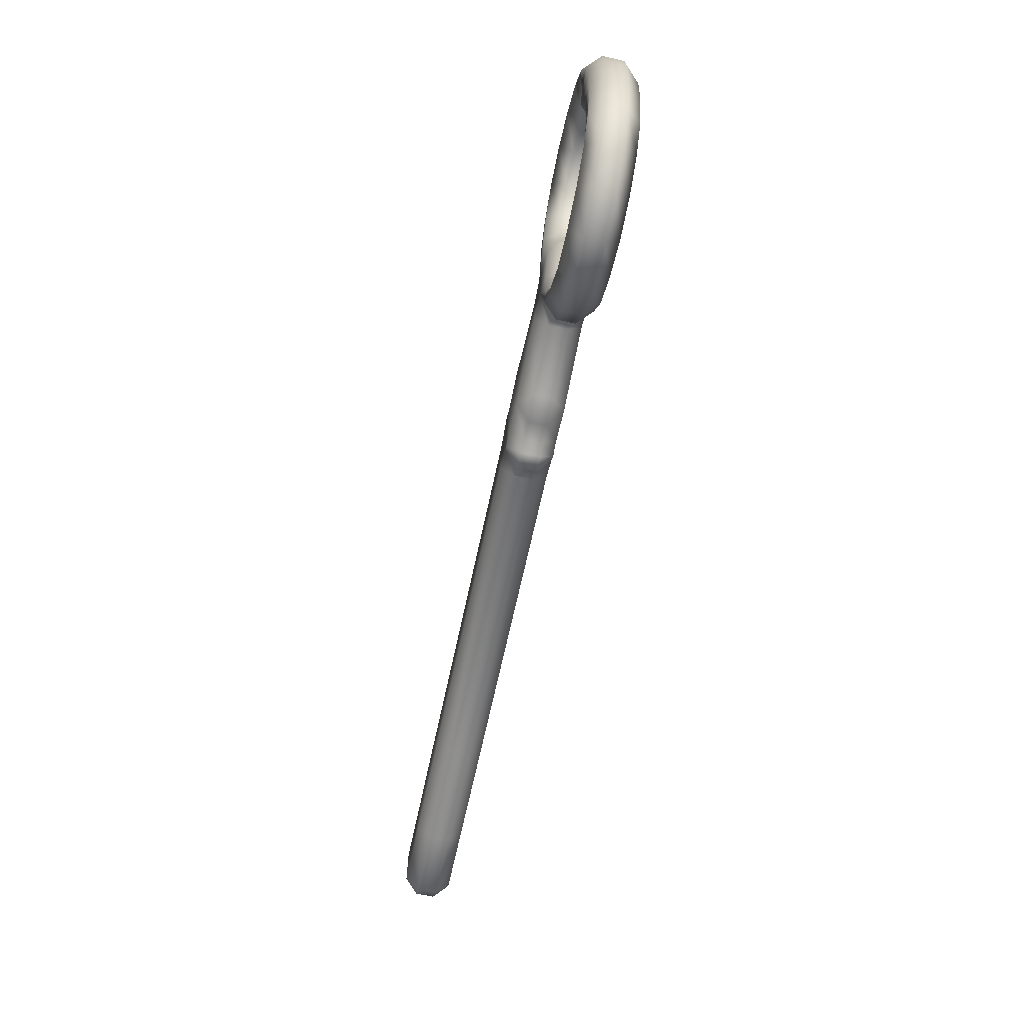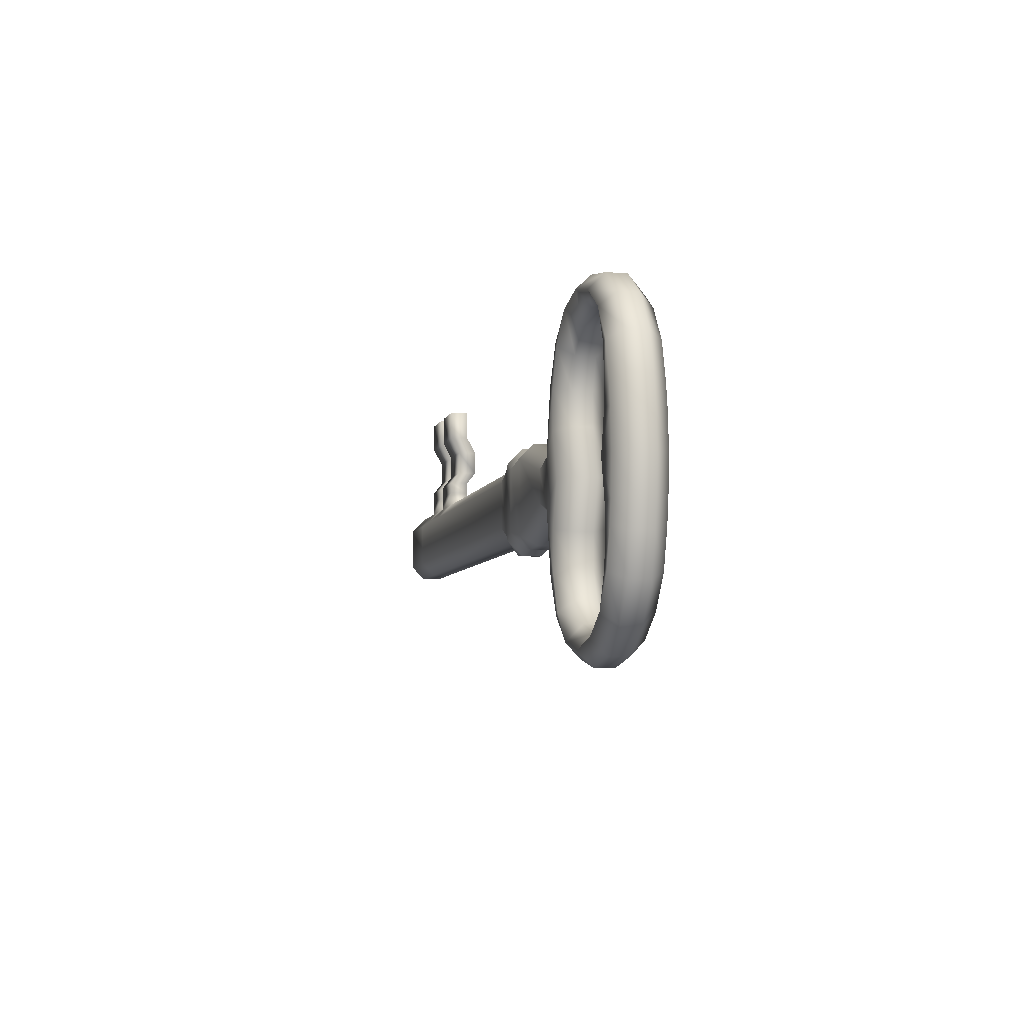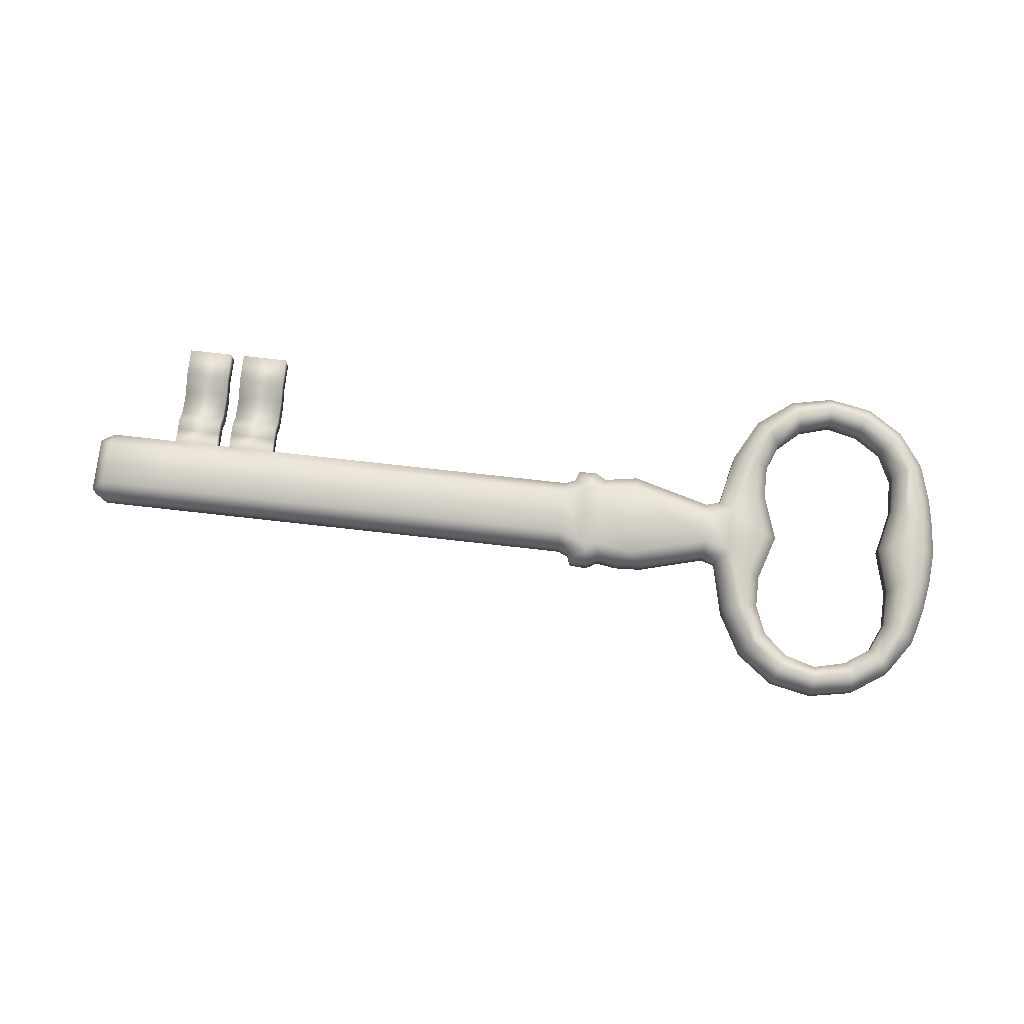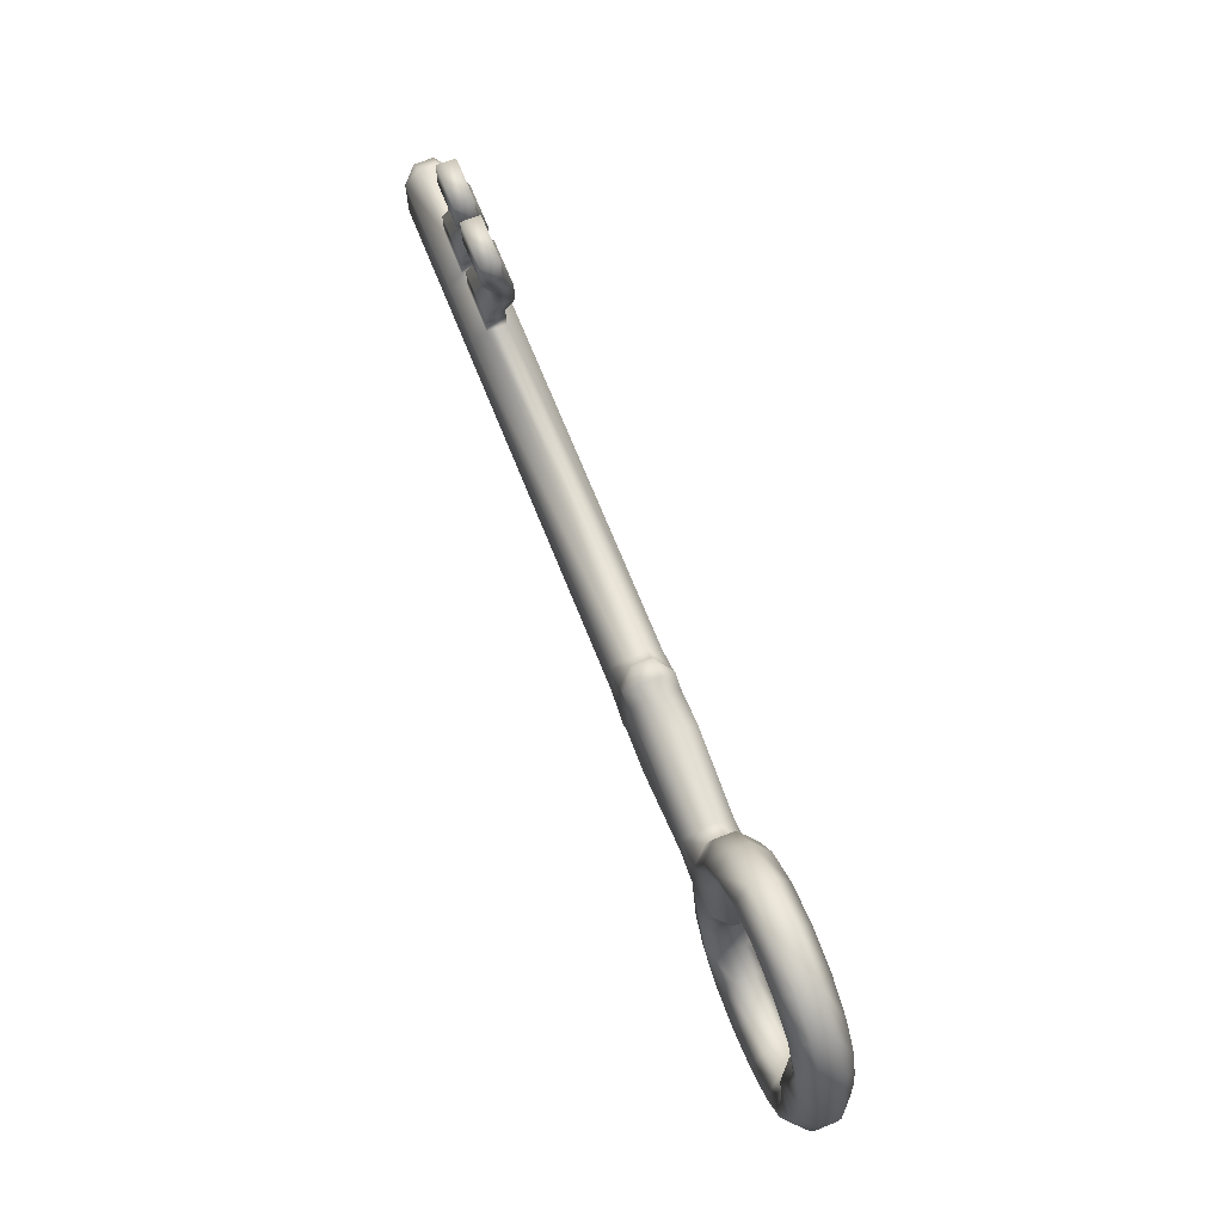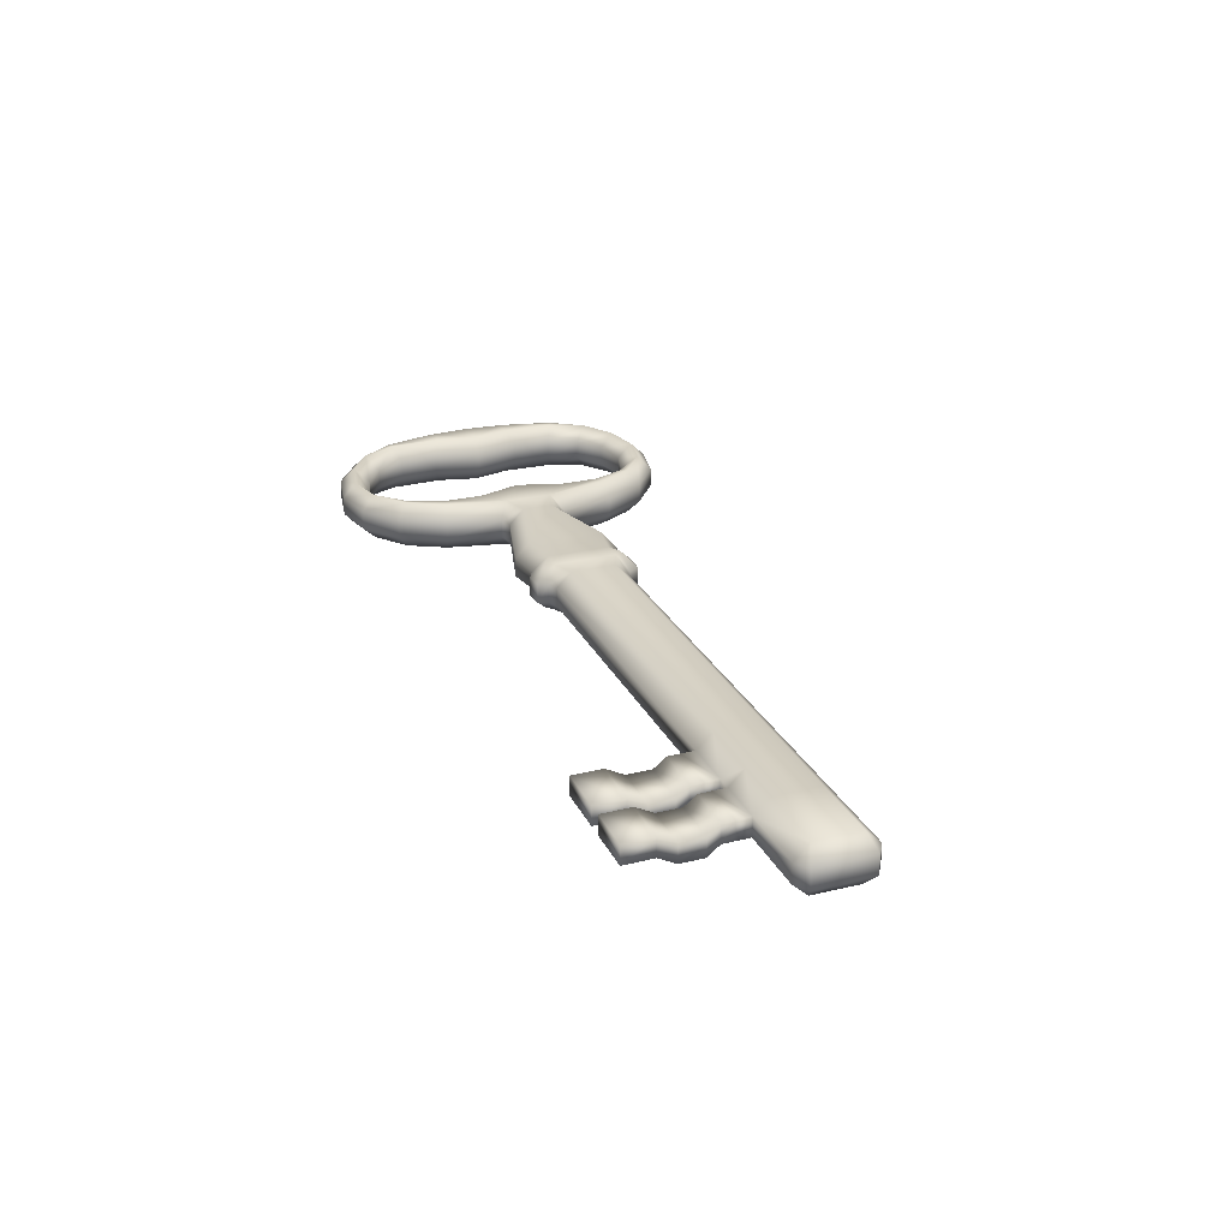
<metadata>
{"format":"obj","ext":"obj","renderer":"f3d","projection":"perspective","resolution":1024,"background":"white","views":[{"elev":-65.4,"azim":-102.0,"up":"+Z"},{"elev":-6.2,"azim":-103.0,"up":"+Z"},{"elev":74.6,"azim":-173.6,"up":"+Y"},{"elev":68.5,"azim":-111.7,"up":"+Z"},{"elev":26.0,"azim":68.6,"up":"+Y"}]}
</metadata>
<code>
o key_1
v 0.0515 0.002178 0.02239
v 0.0515 0.005082 0.02239
v 0.04443 0.002178 0.02239
v 0.04443 0.005082 0.02239
v 0.03484 0.002178 0.02239
v 0.04222 0.002178 0.02239
v 0.03484 0.005082 0.02239
v 0.04222 0.005082 0.02239
v 0.06417 0.002178 -0.004356
v 0.06211 0 -0.00344
v 0.06211 0.002178 -0.005705
v -0.01576 0 -0.003459
v -0.01576 0.002178 -0.005701
v -0.01913 0 -0.004844
v -0.01738 0.002178 -0.006367
v -0.01795 0.002178 -0.007891
v -0.02019 0 -0.005862
v -0.02071 0.002178 -0.008081
v -0.02215 0 -0.00473
v -0.02252 0.002178 -0.007034
v -0.02775 0 -0.005646
v -0.02986 0.002178 -0.00732
v -0.0256 0.002178 -0.007539
v -0.04004 0 -0.002311
v -0.04004 0.002178 -0.004558
v -0.04412 0 -0.003551
v -0.04223 0.002178 -0.005225
v -0.04621 0 -0.01295
v -0.04406 0.002178 -0.01349
v -0.04925 0 -0.01857
v -0.04763 0.002178 -0.02008
v -0.05327 0.002178 -0.02437
v -0.05993 0 -0.02346
v -0.05985 0.002178 -0.02571
v -0.06584 0 -0.02235
v -0.06668 0.002178 -0.02444
v -0.07215 0.002178 -0.02079
v -0.07396 0 -0.01434
v -0.07588 0.002178 -0.0154
v -0.07548 0 -0.008845
v -0.07747 0.002178 -0.009686
v -0.07602 0 -0.005614
v -0.07826 0.002178 -0.004925
v -0.07128 0.002178 -0.007068
v -0.07324 0 -0.005923
v -0.07301 0 -0.01382
v -0.07112 0.002178 -0.01278
v -0.07061 0 -0.01905
v -0.06906 0.002178 -0.0173
v -0.06493 0.002178 -0.02008
v -0.06001 0.002178 -0.02127
v -0.05421 0 -0.02203
v -0.05509 0.002178 -0.01984
v -0.04981 0 -0.01804
v -0.05144 0.002178 -0.01651
v -0.04765 0 -0.01259
v -0.0497 0.002178 -0.01207
v -0.04764 0 -0.006618
v -0.0497 0.002178 -0.007147
v 0.03484 0.002178 0.005693
v 0.03484 0 0.003437
v 0.03484 0.002178 0.007871
v 0.06199 0 0.003408
v 0.06417 0.002178 0.004346
v 0.06211 0.002178 0.005695
v -0.01576 0.002178 0.005691
v -0.01576 0 0.003431
v -0.01738 0.002178 0.006357
v -0.01912 0 0.004813
v -0.01795 0.002178 0.00788
v -0.02071 0.002178 0.008071
v -0.02019 0 0.005852
v -0.02252 0.002178 0.007024
v -0.02215 0 0.00472
v -0.02775 0.002178 0.00788
v -0.02775 0 0.005636
v -0.04004 0.002178 0.004548
v -0.04004 0 0.002301
v -0.04223 0.002178 0.005214
v -0.04412 0 0.003541
v -0.04406 0.002178 0.01348
v -0.04621 0 0.01294
v -0.04763 0.002178 0.02007
v -0.04925 0 0.01855
v -0.05327 0.002178 0.02436
v -0.05412 0 0.02226
v -0.05985 0.002178 0.0257
v -0.06668 0.002178 0.02443
v -0.06584 0 0.02234
v -0.07215 0.002178 0.02078
v -0.07067 0 0.01911
v -0.07588 0.002178 0.01539
v -0.07396 0 0.01433
v -0.07747 0.002178 0.009676
v -0.07548 0 0.008835
v -0.07826 0.002178 0.004915
v -0.07602 0 0.005604
v -0.07866 0.002178 -3e-06
v -0.07647 0 -3e-06
v -0.07178 0 -3e-06
v -0.06953 0.002178 -3e-06
v -0.07128 0.002178 0.007057
v -0.07324 0 0.005914
v -0.07112 0.002178 0.01277
v -0.07301 0 0.01381
v -0.06906 0.002178 0.01729
v -0.06493 0.002178 0.02007
v -0.06001 0.002178 0.02126
v -0.05993 0 0.02367
v -0.05509 0.002178 0.01983
v -0.05144 0.002178 0.0165
v -0.04981 0 0.01803
v -0.0497 0.002178 0.01206
v -0.04765 0 0.01257
v -0.0497 0.002178 0.007137
v -0.04764 0 0.006607
v -0.052 0.002178 -3e-06
v -0.04977 0 -3e-06
v 0.06417 0.005082 -0.004356
v 0.06211 0.005082 -0.005705
v 0.06211 0.00726 -0.00344
v -0.01576 0.005082 -0.005701
v -0.01576 0.00726 -0.003459
v -0.01738 0.005082 -0.006367
v -0.01913 0.00726 -0.004844
v -0.01795 0.005082 -0.007891
v -0.02071 0.005082 -0.008081
v -0.02019 0.00726 -0.005862
v -0.02252 0.005082 -0.007034
v -0.0221 0.00726 -0.004758
v -0.02763 0.00726 -0.005663
v -0.0256 0.005082 -0.007539
v -0.02986 0.005082 -0.00732
v -0.04004 0.005082 -0.004558
v -0.04004 0.00726 -0.002294
v -0.04223 0.005082 -0.005225
v -0.04411 0.00726 -0.003534
v -0.04406 0.005082 -0.01349
v -0.04621 0.00726 -0.01295
v -0.04763 0.005082 -0.02008
v -0.04925 0.00726 -0.01857
v -0.05327 0.005082 -0.02437
v -0.05412 0.00726 -0.02227
v -0.05985 0.005082 -0.02571
v -0.05993 0.00726 -0.02346
v -0.06668 0.005082 -0.02444
v -0.07215 0.005082 -0.02079
v -0.07067 0.00726 -0.01912
v -0.07588 0.005082 -0.0154
v -0.07396 0.00726 -0.01434
v -0.07747 0.005082 -0.009686
v -0.07548 0.00726 -0.008845
v -0.07826 0.005082 -0.004925
v -0.07602 0.00726 -0.005614
v -0.07324 0.00726 -0.005923
v -0.07128 0.005082 -0.007068
v -0.07112 0.005082 -0.01278
v -0.07301 0.00726 -0.01382
v -0.06906 0.005082 -0.0173
v -0.06493 0.005082 -0.02008
v -0.0658 0.00726 -0.02226
v -0.06001 0.005082 -0.02127
v -0.05509 0.005082 -0.01984
v -0.05144 0.005082 -0.01651
v -0.04981 0.00726 -0.01804
v -0.0497 0.005082 -0.01207
v -0.04765 0.00726 -0.01259
v -0.0497 0.005082 -0.007147
v -0.04764 0.00726 -0.006618
v 0.03484 0.002178 -0.005704
v 0.03484 0 -0.003467
v 0.06417 0.005082 0.004346
v 0.06199 0.00726 0.003408
v 0.06211 0.005082 0.005695
v -0.01576 0.005082 0.005691
v -0.01576 0.00726 0.003431
v -0.01912 0.00726 0.004813
v -0.01738 0.005082 0.006357
v -0.01795 0.005082 0.00788
v -0.02019 0.00726 0.005852
v -0.02071 0.005082 0.008071
v -0.02215 0.00726 0.004717
v -0.02252 0.005082 0.007024
v -0.02777 0.00726 0.005634
v -0.02775 0.005082 0.00788
v -0.04004 0.00726 0.002302
v -0.04004 0.005082 0.004548
v -0.04412 0.00726 0.003543
v -0.04223 0.005082 0.005214
v -0.04621 0.00726 0.01294
v -0.04406 0.005082 0.01348
v -0.04925 0.00726 0.01855
v -0.04763 0.005082 0.02007
v -0.05412 0.00726 0.02226
v -0.05327 0.005082 0.02436
v -0.05993 0.00726 0.02367
v -0.05985 0.005082 0.0257
v -0.06582 0.00726 0.0223
v -0.06668 0.005082 0.02443
v -0.07064 0.00726 0.01908
v -0.07215 0.005082 0.02078
v -0.07396 0.00726 0.01433
v -0.07588 0.005082 0.01539
v -0.07548 0.00726 0.008835
v -0.07747 0.005082 0.009676
v -0.07602 0.00726 0.005604
v -0.07826 0.005082 0.004915
v -0.07647 0.00726 -3e-06
v -0.07866 0.005082 -3e-06
v -0.06953 0.005082 -3e-06
v -0.07178 0.00726 -3e-06
v -0.07324 0.00726 0.005914
v -0.07128 0.005082 0.007057
v -0.07301 0.00726 0.01381
v -0.07112 0.005082 0.01277
v -0.06906 0.005082 0.01729
v -0.06493 0.005082 0.02007
v -0.06001 0.005082 0.02126
v -0.05509 0.005082 0.01983
v -0.04981 0.00726 0.01803
v -0.05144 0.005082 0.0165
v -0.04765 0.00726 0.01257
v -0.0497 0.005082 0.01206
v -0.04764 0.00726 0.006607
v -0.0497 0.005082 0.007137
v -0.04977 0.00726 -3e-06
v -0.052 0.005082 -3e-06
v 0.04222 0.002178 -0.005704
v 0.04222 0 -0.003468
v 0.04222 0 0.003516
v 0.04222 0.002178 0.005694
v 0.04222 0.002178 0.007872
v 0.03484 0.00726 0.003437
v 0.03484 0.005082 0.005693
v 0.03484 0.005082 0.007871
v 0.03484 0.00726 -0.003467
v 0.03484 0.005082 -0.005704
v 0.04222 0.005082 0.005694
v 0.04222 0.00726 0.003516
v 0.04222 0.005082 0.007872
v 0.04222 0.00726 -0.003468
v 0.04222 0.005082 -0.005704
v 0.0515 0 0.003348
v 0.0515 0.002178 0.005694
v 0.0515 0.002178 0.007872
v 0.0515 0.005082 0.005694
v 0.0515 0.00726 0.003348
v 0.0515 0.005082 0.007872
v 0.0515 0.005082 -0.005705
v 0.0515 0.00726 -0.003455
v 0.0515 0 -0.003455
v 0.0515 0.002178 -0.005705
v 0.04443 0.00726 -0.003464
v 0.04443 0.005082 -0.005704
v 0.04443 0.002178 -0.005704
v 0.04443 0 -0.003464
v 0.04443 0.002178 0.005694
v 0.04443 0 0.003516
v 0.04443 0.002178 0.007872
v 0.04443 0.00726 0.003516
v 0.04443 0.005082 0.005694
v 0.04443 0.005082 0.007872
v 0.0515 0.000726 0.01513
v 0.0515 0.00363 0.01513
v 0.04443 0.000726 0.01513
v 0.04443 0.00363 0.01513
v 0.03484 0.000726 0.01513
v 0.04222 0.000726 0.01513
v 0.03484 0.00363 0.01513
v 0.04222 0.00363 0.01513
v 0.03484 0.000726 0.0115
v 0.03484 0.00363 0.0115
v 0.04222 0.000726 0.0115
v 0.04222 0.00363 0.0115
v 0.0515 0.000726 0.0115
v 0.04443 0.000726 0.0115
v 0.0515 0.00363 0.0115
v 0.04443 0.00363 0.0115
v 0.04222 0.002178 0.01785
v 0.04222 0.005082 0.01785
v 0.03484 0.002178 0.01785
v 0.03484 0.005082 0.01785
v 0.0515 0.005082 0.01785
v 0.04443 0.005082 0.01785
v 0.0515 0.002178 0.01785
v 0.04443 0.002178 0.01785
v 0.0515 0.002178 0.009687
v 0.04443 0.002178 0.009687
v 0.0515 0.005082 0.009687
v 0.04443 0.005082 0.009687
v 0.03484 0.002178 0.009686
v 0.03484 0.005082 0.009686
v 0.04222 0.002178 0.009687
v 0.04222 0.005082 0.009687
f 9 11 120 119
f 130 125 128
f 55 57 166 164
f 107 106 216 217
f 57 59 168 166
f 108 107 217 218
f 59 117 227 168
f 110 108 218 219
f 11 252 249 120
f 111 110 219 221
f 235 234 60 62
f 12 67 69 14
f 113 111 221 223
f 244 65 174 246
f 170 13 122 237
f 115 113 223 225
f 68 66 175 178
f 14 69 74 19
f 117 115 225 227
f 74 69 72
f 18 20 129 127
f 114 82 84 112
f 71 70 179 181
f 19 74 76 21
f 26 80 118
f 73 71 181 183
f 21 76 78 24
f 75 73 183 185
f 24 78 80 26
f 260 253 241 239
f 77 75 185 187
f 56 28 26 58
f 44 47 157 156
f 79 77 187 189
f 58 26 118
f 47 49 159 157
f 80 82 114 116
f 30 54 52
f 28 56 54 30
f 80 116 118
f 112 84 86
f 48 46 38
f 38 46 45 40
f 91 93 105
f 40 45 42
f 105 93 95 103
f 42 45 100 99
f 97 103 95
f 101 44 156 210
f 103 97 99 100
f 49 50 160 159
f 102 101 210 213
f 50 51 162 160
f 51 53 163 162
f 104 102 213 215
f 53 55 164 163
f 106 104 215 216
f 176 123 125 177
f 137 139 167 169
f 184 131 135 186
f 173 121 250 247
f 188 137 226
f 13 15 124 122
f 243 244 257 258
f 20 23 132 129
f 22 25 134 133
f 232 231 238 240
f 137 169 226
f 81 79 189 191
f 64 9 119 172
f 177 182 180
f 16 18 127 126
f 239 241 236 233
f 255 228 242 254
f 171 61 67 12
f 10 63 243 251
f 233 236 123 176
f 6 279 280 8
f 281 279 6 5
f 245 244 246 248
f 262 261 257 259
f 252 255 254 249
f 3 1 2 4
f 283 284 4 2
f 247 250 253 260
f 5 6 8 7
f 65 64 172 174
f 231 257 261 238
f 230 231 60 61
f 66 60 234 175
f 192 220 194
f 29 31 140 138
f 222 190 188 224
f 167 139 141 165
f 165 141 143
f 148 150 158
f 158 150 152 155
f 155 152 154
f 154 208 211 155
f 228 170 237 242
f 200 214 202
f 202 214 212 204
f 204 212 206
f 206 212 211 208
f 256 258 230 229
f 190 222 220 192
f 186 135 137 188
f 25 27 136 134
f 177 125 130 182
f 224 188 226
f 182 130 131 184
f 70 68 178 179
f 15 16 126 124
f 19 17 14
f 31 32 142 140
f 32 34 144 142
f 34 36 146 144
f 36 37 147 146
f 37 39 149 147
f 39 41 151 149
f 41 43 153 151
f 43 98 209 153
f 27 29 138 136
f 83 81 191 193
f 85 83 193 195
f 87 85 195 197
f 88 87 197 199
f 90 88 199 201
f 92 90 201 203
f 94 92 203 205
f 98 96 207 209
f 96 94 205 207
f 21 22 23
f 131 132 133
f 10 11 9
f 171 12 13 170
f 12 14 15 13
f 14 17 16 15
f 17 18 16
f 17 19 20 18
f 19 21 23 20
f 21 24 25 22
f 24 26 27 25
f 26 28 29 27
f 28 30 31 29
f 30 52 32 31
f 52 33 34 32
f 33 35 36 34
f 35 48 37 36
f 48 38 39 37
f 38 40 41 39
f 40 42 43 41
f 45 46 47 44
f 46 48 49 47
f 48 35 50 49
f 35 33 51 50
f 33 52 53 51
f 52 54 55 53
f 54 56 57 55
f 56 58 59 57
f 67 61 60 66
f 63 64 65
f 243 63 65 244
f 69 67 66 68
f 72 69 68 70
f 72 70 71
f 74 72 71 73
f 76 74 73 75
f 78 76 75 77
f 80 78 77 79
f 82 80 79 81
f 84 82 81 83
f 86 84 83 85
f 109 86 85 87
f 89 109 87 88
f 91 89 88 90
f 93 91 90 92
f 95 93 92 94
f 97 95 94 96
f 99 97 96 98
f 103 100 101 102
f 105 103 102 104
f 91 105 104 106
f 89 91 106 107
f 109 89 107 108
f 86 109 108 110
f 112 86 110 111
f 114 112 111 113
f 116 114 113 115
f 118 116 115 117
f 63 10 9 64
f 42 99 98 43
f 100 45 44 101
f 58 118 117 59
f 119 120 121
f 237 122 123 236
f 122 124 125 123
f 124 126 128 125
f 126 127 128
f 127 129 130 128
f 129 132 131 130
f 133 134 135 131
f 134 136 137 135
f 136 138 139 137
f 138 140 141 139
f 140 142 143 141
f 142 144 145 143
f 144 146 161 145
f 146 147 148 161
f 147 149 150 148
f 149 151 152 150
f 151 153 154 152
f 156 157 158 155
f 157 159 148 158
f 159 160 161 148
f 160 162 145 161
f 162 163 143 145
f 163 164 165 143
f 164 166 167 165
f 166 168 169 167
f 229 171 170 228
f 174 172 173
f 246 174 173 247
f 178 175 176 177
f 179 178 177 180
f 181 179 180
f 183 181 180 182
f 185 183 182 184
f 187 185 184 186
f 189 187 186 188
f 191 189 188 190
f 193 191 190 192
f 195 193 192 194
f 197 195 194 196
f 199 197 196 198
f 201 199 198 200
f 203 201 200 202
f 205 203 202 204
f 207 205 204 206
f 209 207 206 208
f 213 210 211 212
f 215 213 212 214
f 216 215 214 200
f 217 216 200 198
f 218 217 198 196
f 219 218 196 194
f 221 219 194 220
f 223 221 220 222
f 225 223 222 224
f 227 225 224 226
f 172 119 121 173
f 153 209 208 154
f 210 156 155 211
f 168 227 226 169
f 242 237 236 241
f 22 133 132 23
f 254 242 241 253
f 256 229 228 255
f 175 234 233 176
f 120 249 250 121
f 10 251 252 11
f 249 254 253 250
f 251 256 255 252
f 230 258 257 231
f 238 261 260 239
f 246 247 260 261
f 238 239 233 234
f 251 243 258 256
f 229 230 61 171
f 262 248 246 261
f 235 240 238 234
f 245 259 257 244
f 232 62 60 231
f 287 245 248 289
f 290 262 259 288
f 293 232 240 294
f 292 235 62 291
f 268 279 281 267
f 284 266 265 286
f 276 275 263 265
f 277 278 266 264
f 1 285 283 2
f 282 269 267 281
f 274 272 269 270
f 271 273 268 267
f 291 293 273 271
f 269 272 271 267
f 268 273 274 270
f 273 293 294 274
f 289 290 278 277
f 266 278 276 265
f 263 275 277 264
f 4 284 286 3
f 286 285 1 3
f 7 282 281 5
f 280 282 7 8
f 263 285 286 265
f 285 263 264 283
f 269 282 280 270
f 279 268 270 280
f 259 245 287 288
f 248 262 290 289
f 288 287 275 276
f 278 290 288 276
f 240 235 292 294
f 62 232 293 291
f 294 292 272 274
f 272 292 291 271
f 275 287 289 277
f 266 284 283 264

</code>
